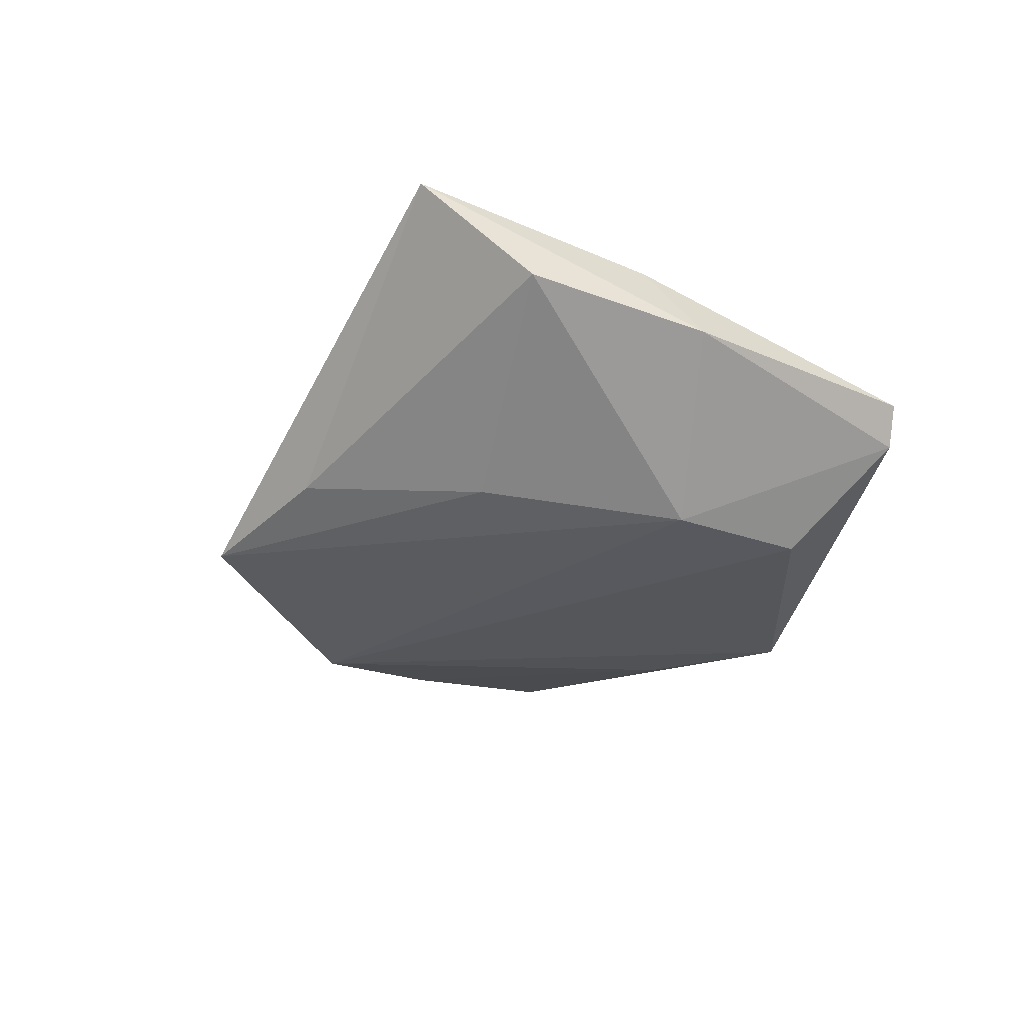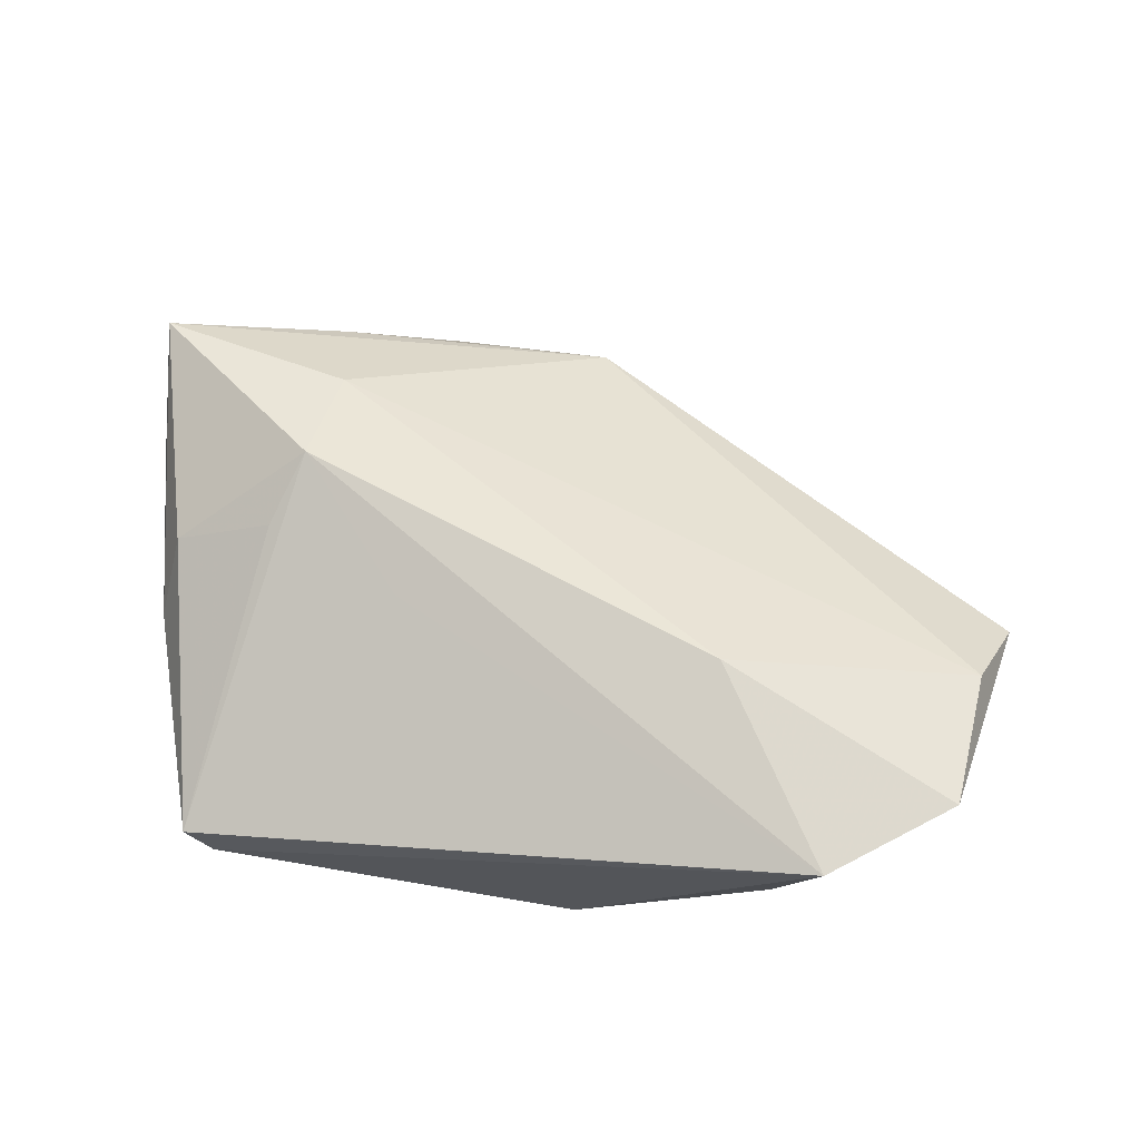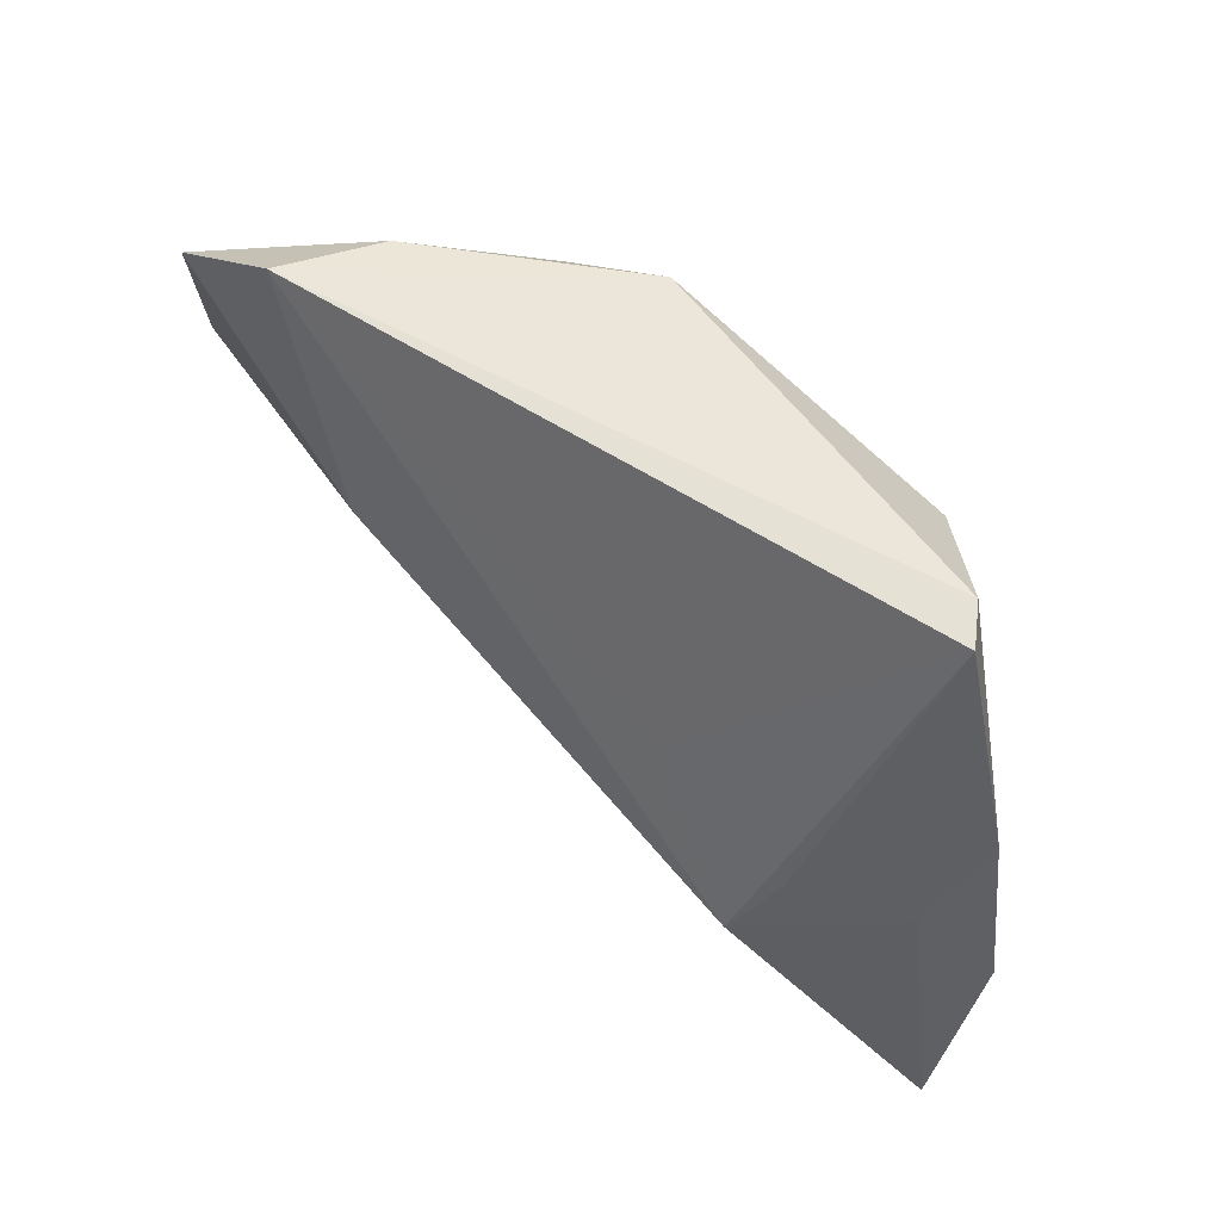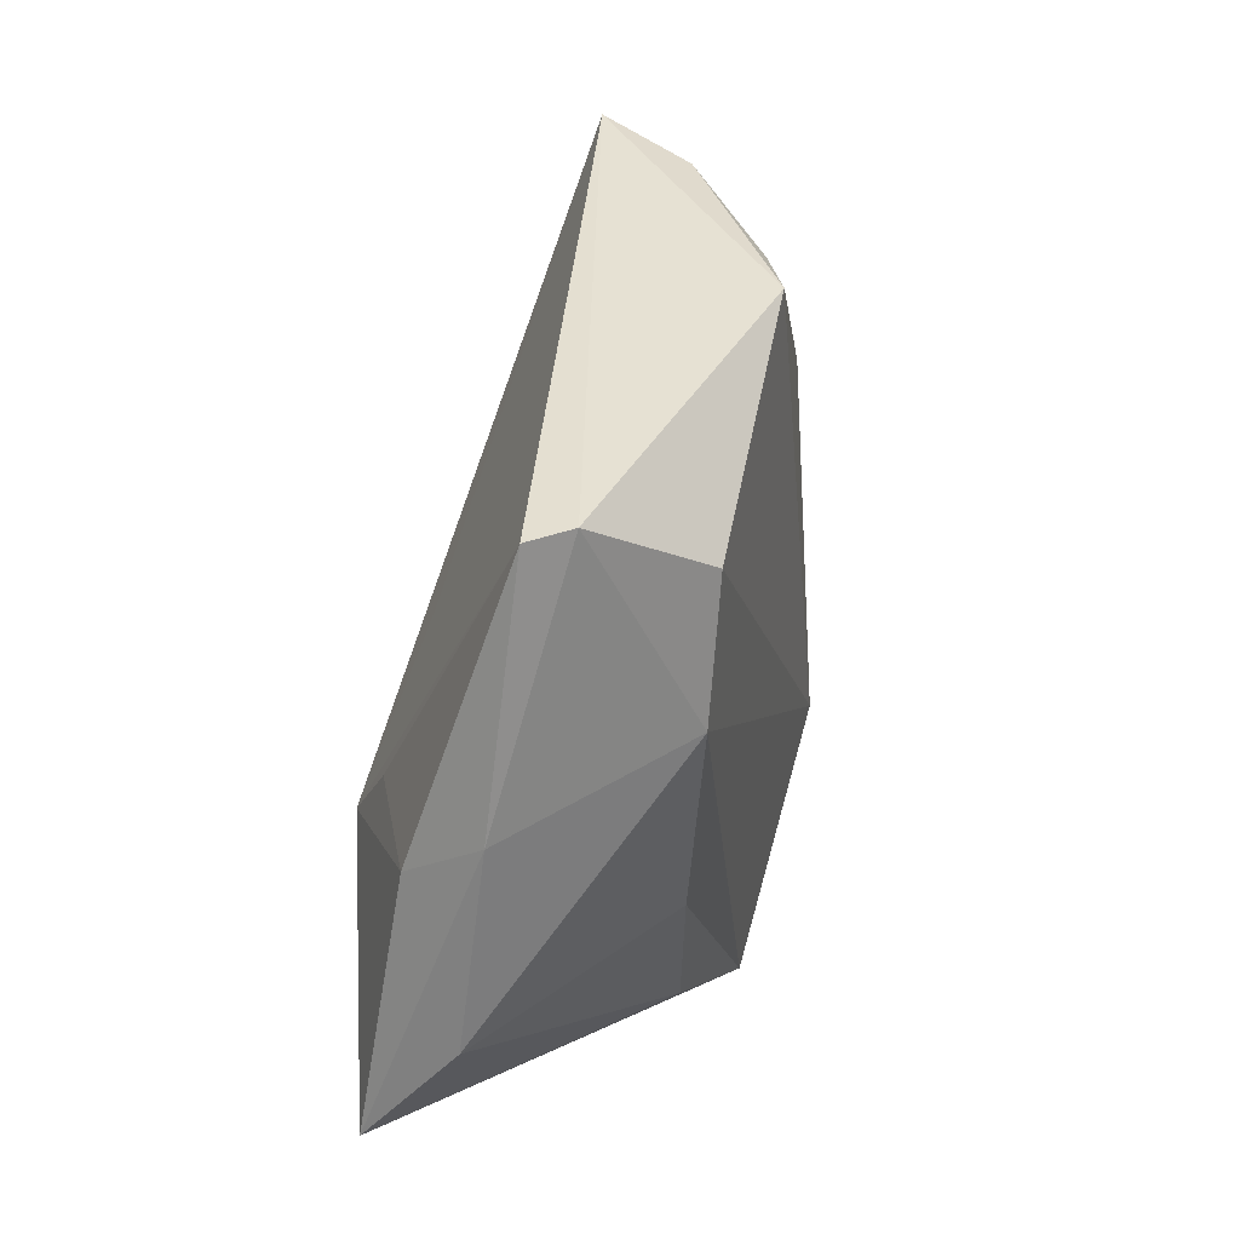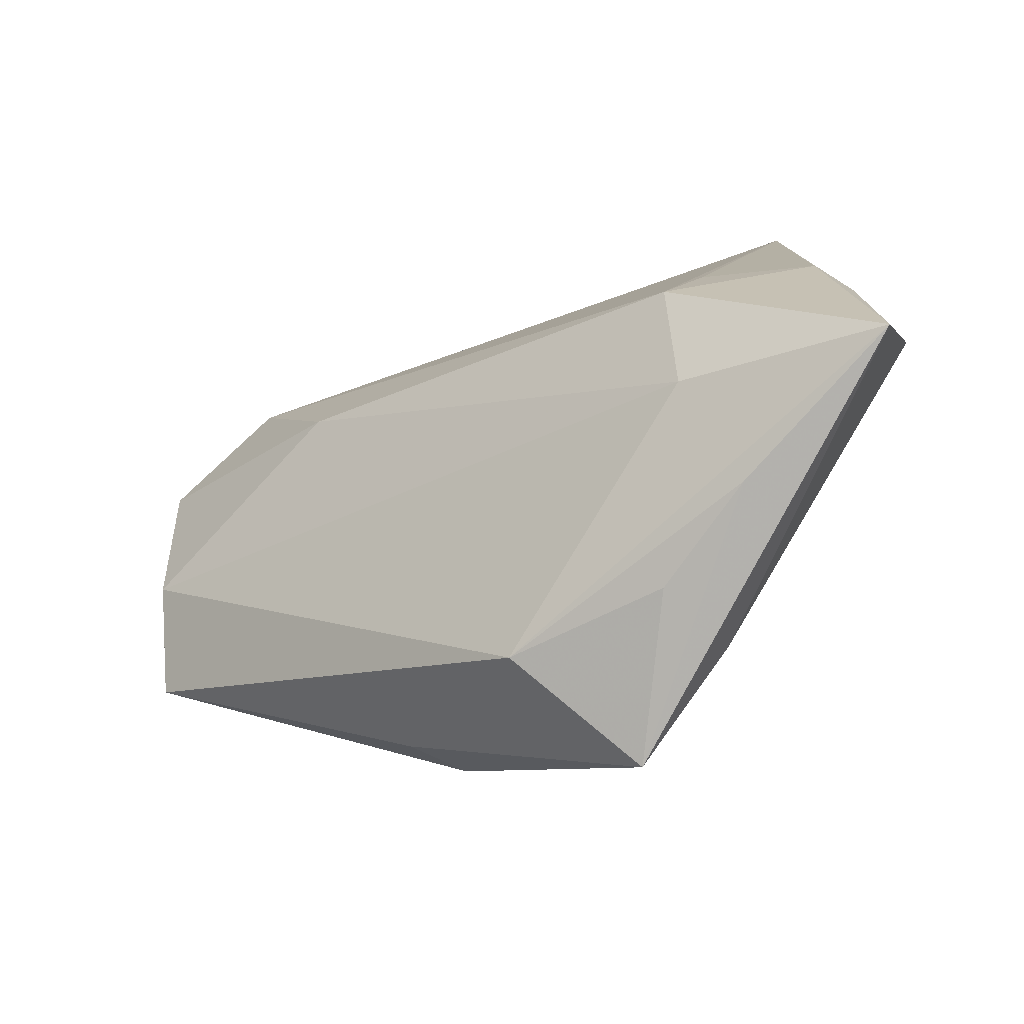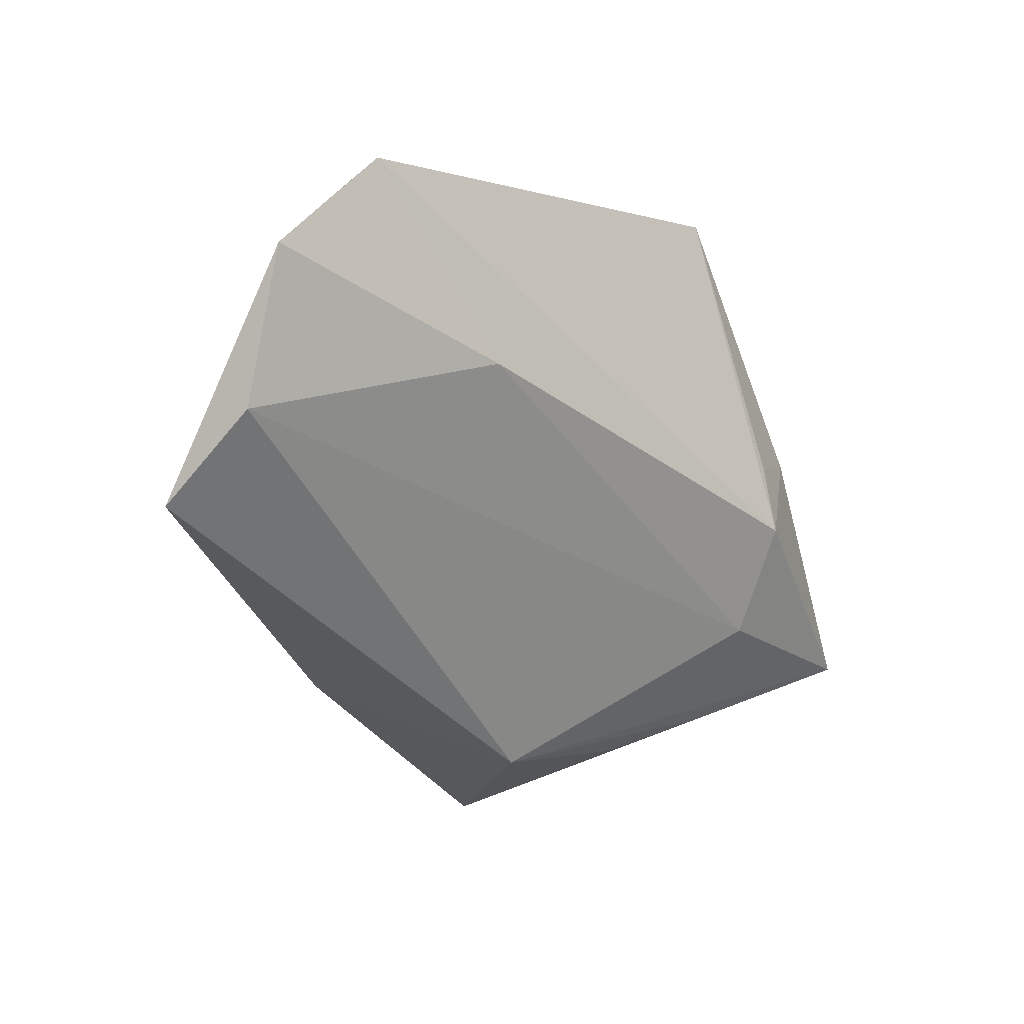
<metadata>
{"format":"obj","ext":"obj","renderer":"f3d","projection":"perspective","resolution":1024,"background":"white","views":[{"elev":-30.4,"azim":77.5,"up":"+Z"},{"elev":62.9,"azim":-172.0,"up":"+Z"},{"elev":60.9,"azim":43.8,"up":"+Y"},{"elev":38.0,"azim":106.1,"up":"+Y"},{"elev":-58.5,"azim":32.7,"up":"+Y"},{"elev":1.0,"azim":-46.5,"up":"+Y"}]}
</metadata>
<code>
v 0.02527 0.02639 -0.01683
v -0.04083 0.03702 0.01445
v -0.05198 -0.008603 -0.003599
v -0.04507 0.006232 -0.008036
v 0.04916 0.007334 -0.0004236
v 0.01685 -0.04052 0.0008738
v 0.05486 -0.03061 0.01235
v 0.02874 -0.02308 0.0154
v 0.04011 0.03675 -0.00173
v 0.03138 -0.03648 0.006328
v 0.02695 -0.01683 -0.01441
v 0.04729 0.0003445 0.008931
v 0.03673 0.03702 -0.006186
v -0.02174 0.02051 -0.01345
v -0.02154 0.03292 -0.009583
v -0.03523 0.03537 0.00236
v -0.02545 0.01284 0.01975
v 0.02956 0.009587 -0.01683
v -0.04588 0.01341 -0.005582
v 0.01864 -0.03905 -0.01184
v -0.06317 -0.004526 0.002366
v 0.03065 -0.008746 0.02036
v -0.02718 -0.02958 -0.009339
v -0.03521 -0.0139 -0.01245
v 0.01632 0.007897 0.01589
v -0.02333 -0.0295 -0.01683
v -0.05853 0.006735 0.01164
v 0.03422 2.8e-05 0.01556
v 0.05392 -0.01612 0.001329
v -0.05633 0.02576 0.01459
v -0.01064 0.03608 -0.01399
v -0.004467 -0.04003 0.001957
v 0.003737 -0.04878 -0.0153
f 6 32 33
f 7 29 5
f 9 28 12
f 7 5 12
f 12 5 9
f 2 16 30
f 30 17 2
f 9 5 13
f 13 2 9
f 8 32 7
f 10 33 7
f 10 6 33
f 7 32 10
f 32 6 10
f 33 11 20
f 20 11 29
f 7 33 20
f 20 29 7
f 29 11 18
f 18 5 29
f 18 11 33
f 1 13 18
f 18 13 5
f 33 26 18
f 18 26 1
f 22 2 17
f 17 8 22
f 22 28 9
f 22 8 7
f 7 12 22
f 22 12 28
f 16 15 19
f 30 16 19
f 19 21 30
f 4 21 19
f 4 19 31
f 31 19 15
f 1 26 31
f 31 13 1
f 31 15 16
f 16 2 31
f 2 13 31
f 23 26 33
f 23 21 26
f 33 32 23
f 32 21 23
f 27 17 30
f 30 21 27
f 27 21 32
f 32 8 27
f 27 8 17
f 9 2 25
f 25 22 9
f 2 22 25
f 26 21 3
f 3 24 26
f 3 21 4
f 4 24 3
f 14 31 26
f 26 24 14
f 4 31 14
f 14 24 4

</code>
